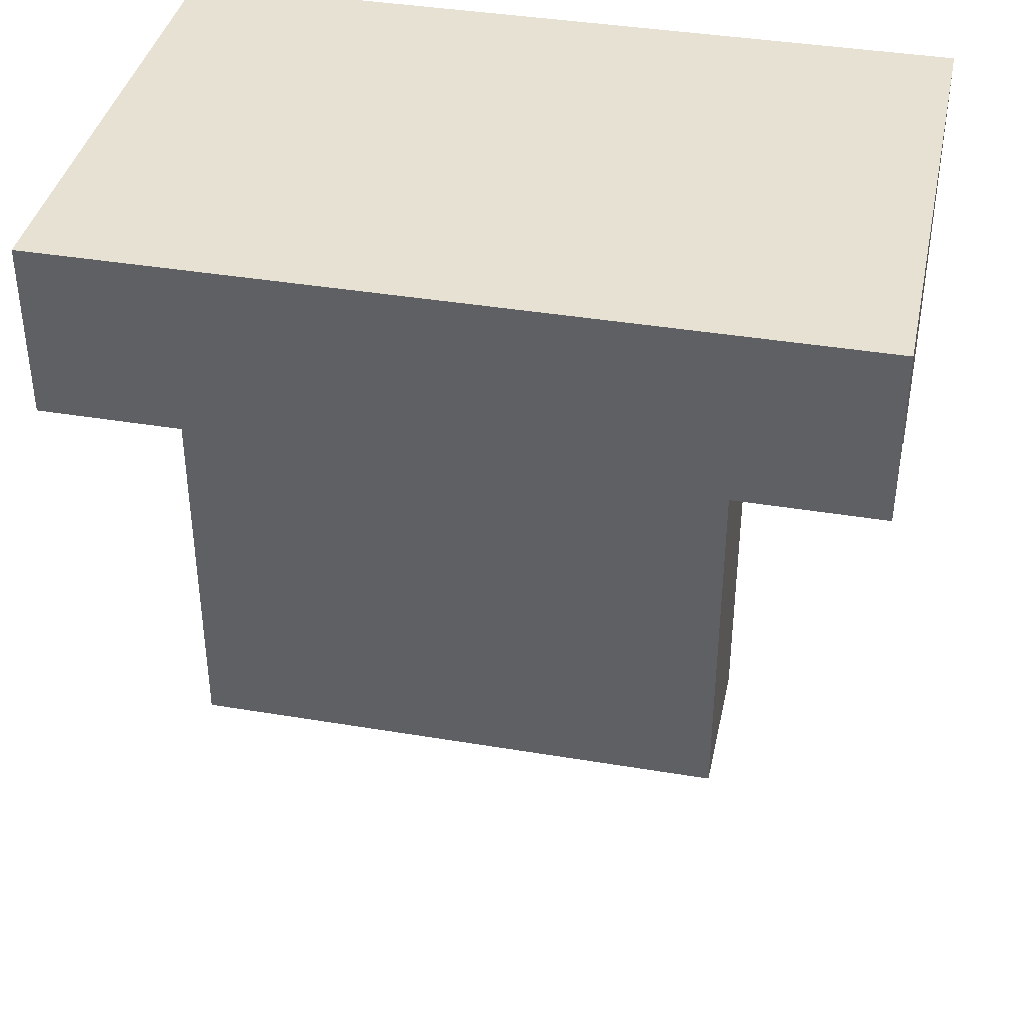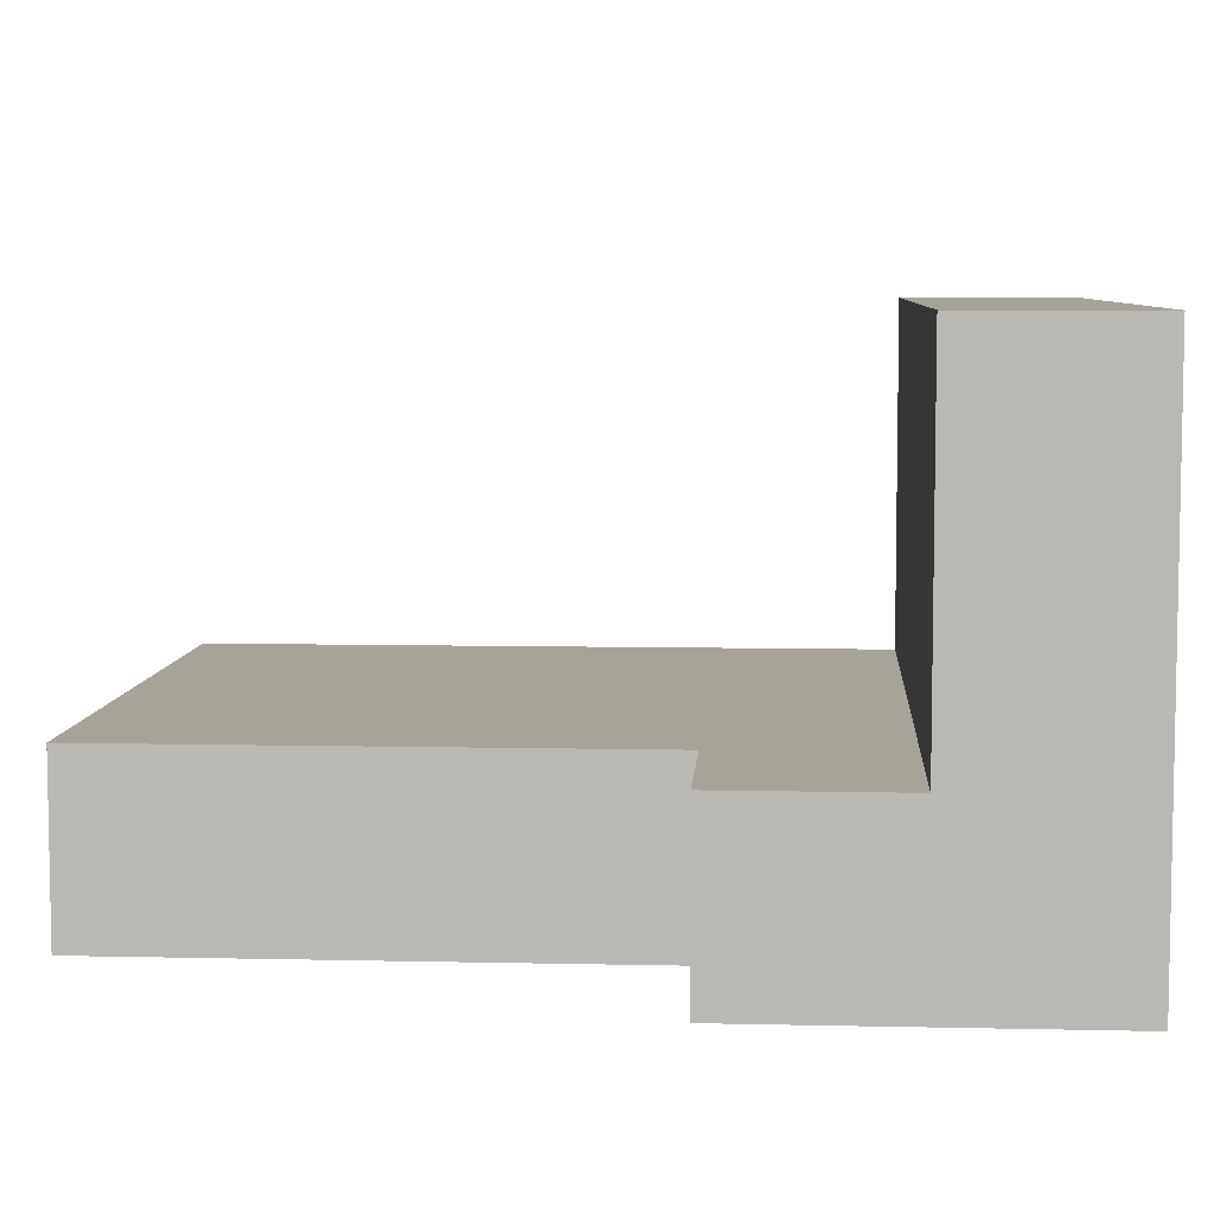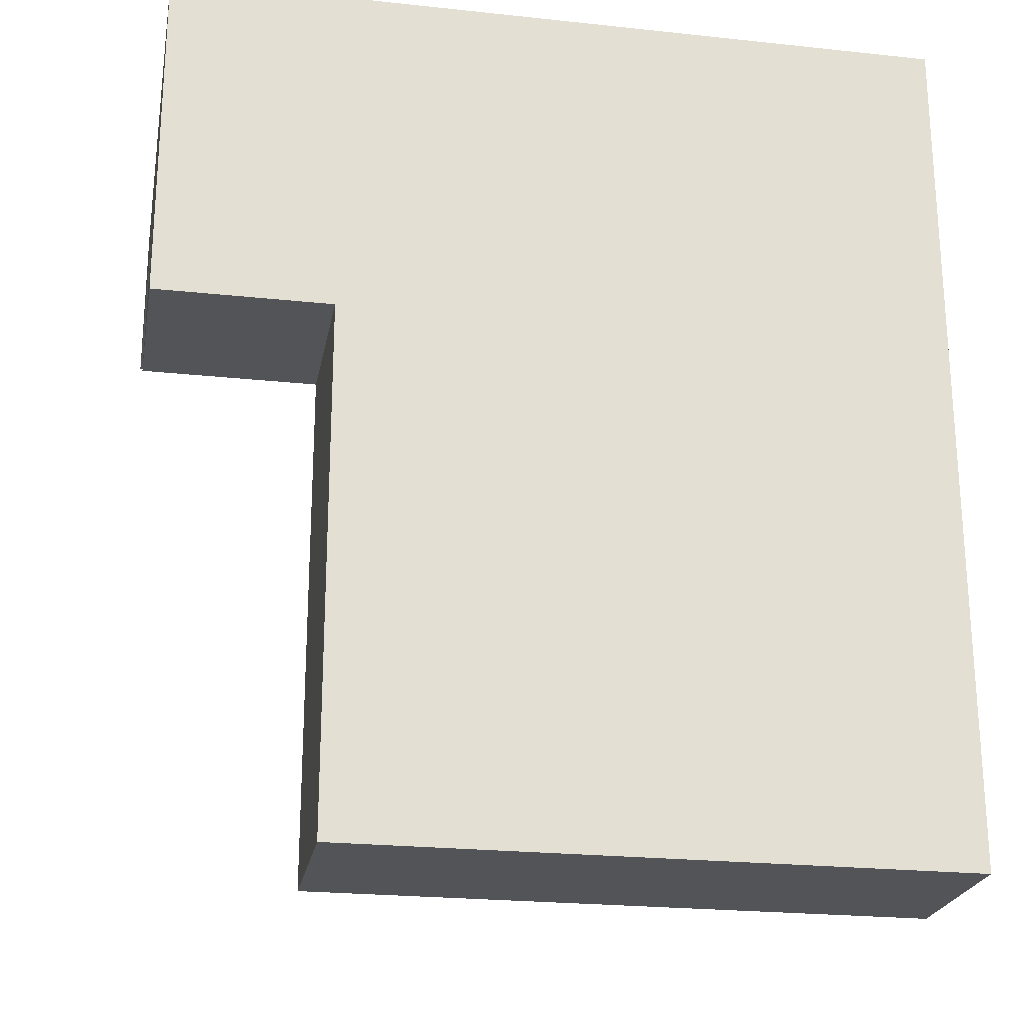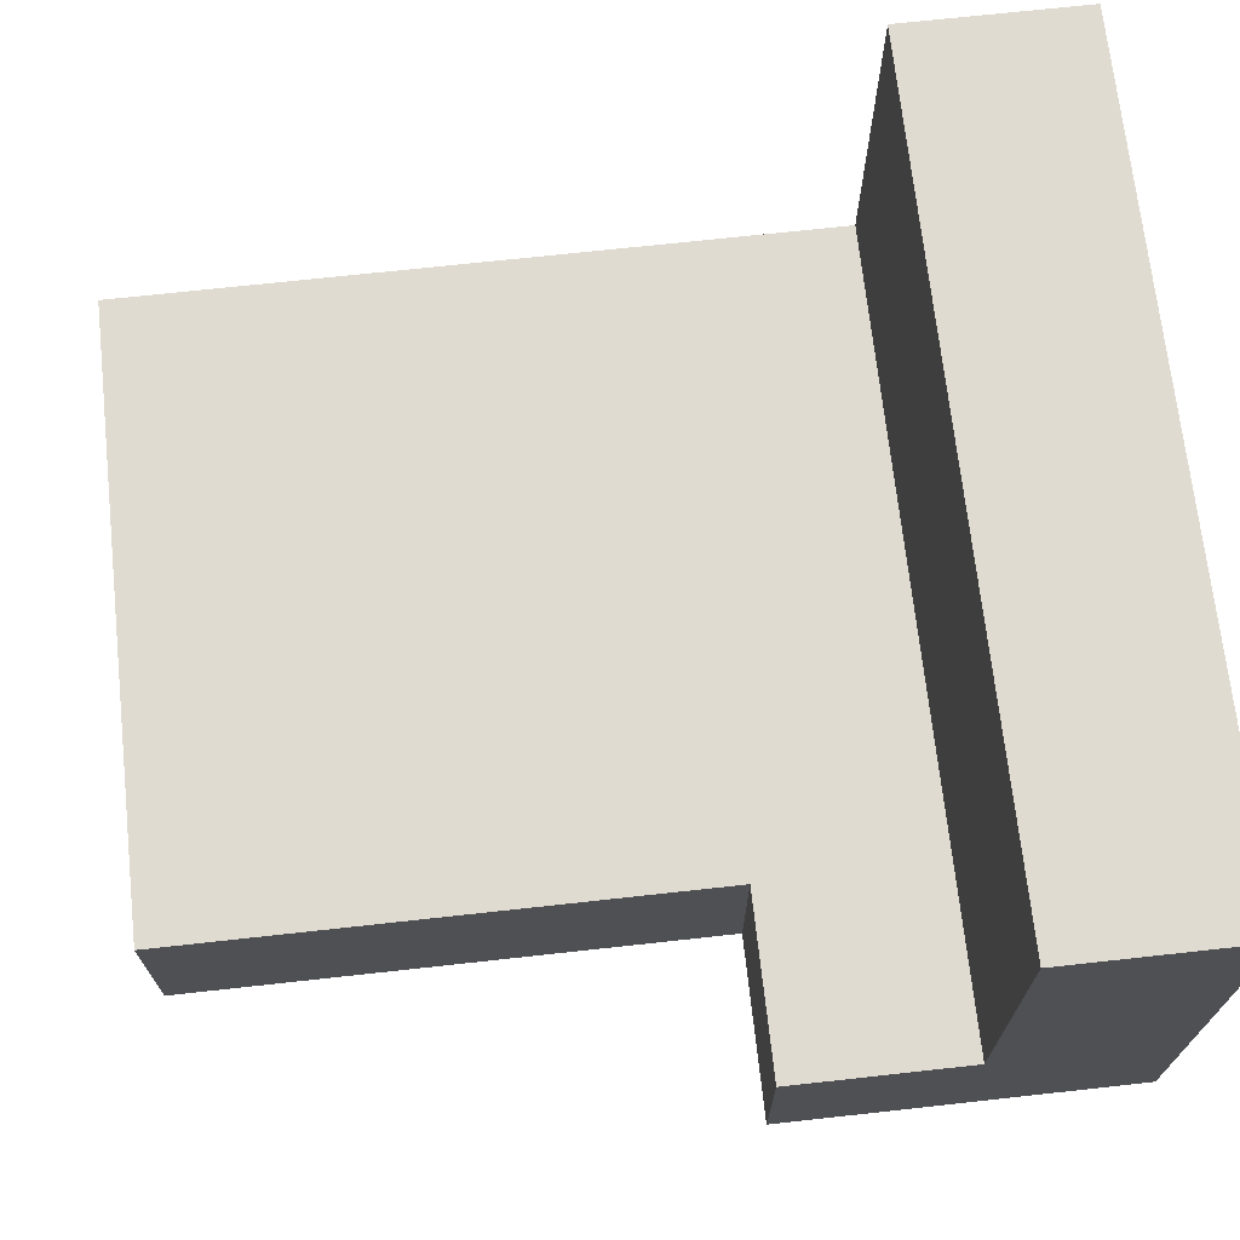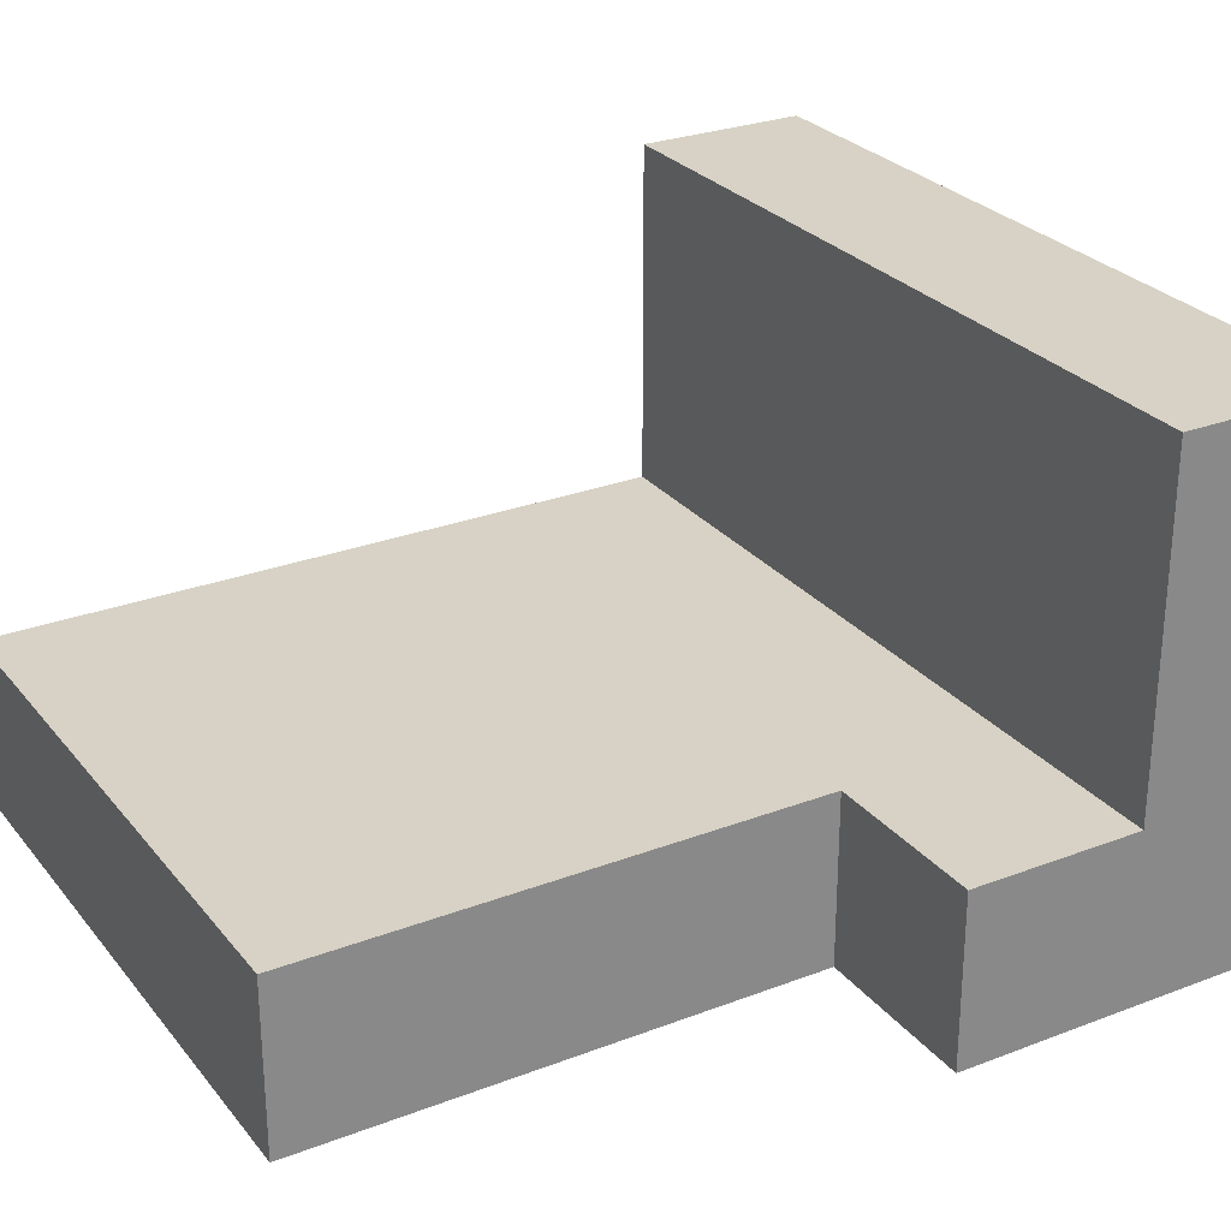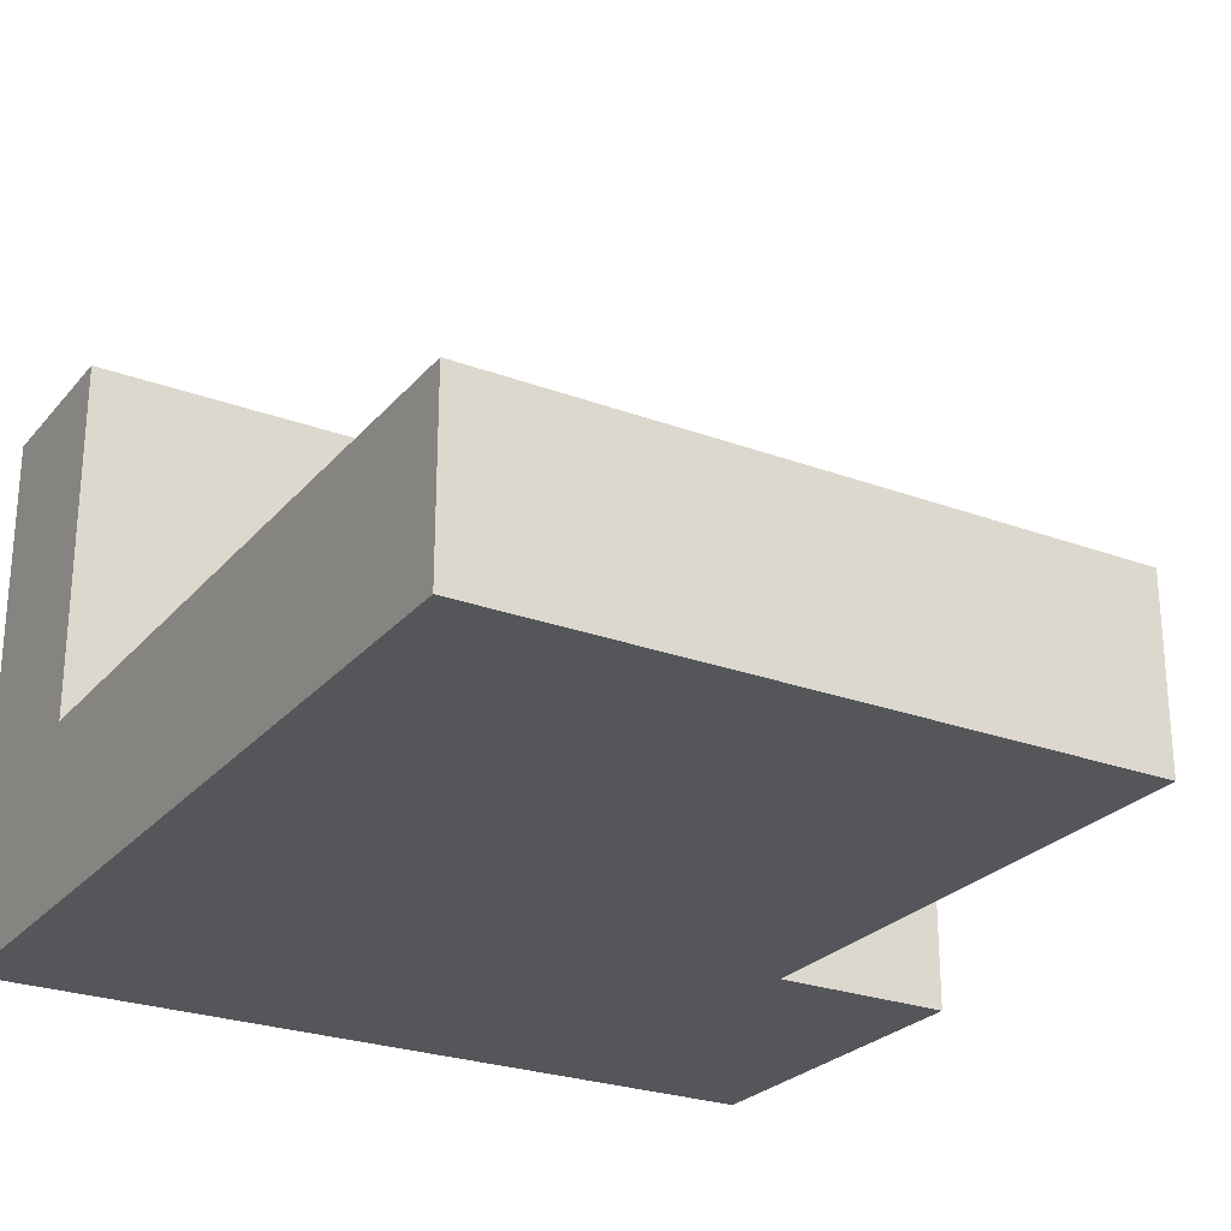
<metadata>
{"format":"obj","ext":"obj","renderer":"f3d","projection":"perspective","resolution":1024,"background":"white","views":[{"elev":38.9,"azim":11.9,"up":"+Y"},{"elev":6.8,"azim":93.8,"up":"+Z"},{"elev":-23.2,"azim":169.7,"up":"+Y"},{"elev":70.1,"azim":83.7,"up":"+Z"},{"elev":27.5,"azim":59.6,"up":"+Z"},{"elev":-25.7,"azim":-30.6,"up":"+Z"}]}
</metadata>
<code>
g pb_Mesh137438
v 0 0 0
v -7 0 0
v -2.384e-07 6 3.815e-06
v -7 6 3.815e-06
v -7 0 0
v -7 0 -2
v -7 6 3.815e-06
v -7 6 -2
v -7 0 -2
v 0 0 -2
v -7 6 -2
v -2.384e-07 6 -2
v 0 0 -2
v 0 0 0
v -2.384e-07 6 -2
v -2.384e-07 6 3.815e-06
v 0 0 -2
v -7 0 -2
v 0 0 0
v -7 0 0
v 2 6 -2
v 2 6 3.815e-06
v 2 8 -2
v 2 8 7.629e-06
v -7 8 -2
v -2.384e-07 8 -2
v 2 8 -2
v 2 6 -2
v -2.384e-07 10 7.629e-06
v -7 10 7.629e-06
v -2.384e-07 10 -2
v -7 10 -2
v -2.384e-07 6 3.815e-06
v -7 6 3.815e-06
v -2.384e-07 8 7.629e-06
v -7 8 7.629e-06
v -7 6 3.815e-06
v -7 6 -2
v -7 8 7.629e-06
v -7 8 -2
v -2.384e-07 6 -2
v -2.384e-07 6 3.815e-06
v 2 6 -2
v 2 6 3.815e-06
v 2 6 3.815e-06
v 2 8 7.629e-06
v 2 10 7.629e-06
v 2 10 -2
v -2.384e-07 8 4
v -7 8 4
v -2.384e-07 10 4
v -7 10 4
v 2 8 4
v 2 10 4
v -7 10 7.629e-06
v -7 10 -2
v -7 8 -2
v -2.384e-07 8 -2
v -7 10 -2
v -2.384e-07 10 -2
v 2 8 -2
v 2 10 -2
v 2 8 -2
v 2 8 7.629e-06
v 2 10 -2
v 2 10 7.629e-06
v -2.384e-07 8 7.629e-06
v -7 8 7.629e-06
v -2.384e-07 8 4
v -7 8 4
v -2.384e-07 10 4
v 2 10 4
v -7 8 4
v -7 10 4
v -7 10 4
v 2 8 7.629e-06
v 2 8 4
v 2 10 4
v 2 8 4
g pb_Mesh137438_0
f 3 2 1
f 3 4 2
f 7 6 5
f 7 8 6
f 11 10 9
f 11 12 10
f 15 14 13
f 15 16 14
f 19 18 17
f 19 20 18
f 23 22 21
f 23 24 22
f 25 12 11
f 25 26 12
f 27 12 26
f 27 28 12
g pb_Mesh137438_1
f 31 30 29
f 31 32 30
f 35 34 33
f 35 36 34
f 39 38 37
f 39 40 38
f 43 42 41
f 43 44 42
f 45 35 33
f 45 46 35
f 47 31 29
f 47 48 31
f 51 50 49
f 51 52 50
f 54 49 53
f 54 51 49
f 55 40 39
f 55 56 40
f 59 58 57
f 59 60 58
f 60 61 58
f 60 62 61
f 65 64 63
f 65 66 64
f 69 68 67
f 69 70 68
f 71 47 29
f 71 72 47
f 73 55 39
f 73 74 55
f 75 29 30
f 75 71 29
f 77 67 76
f 77 69 67
f 78 64 66
f 78 79 64

</code>
